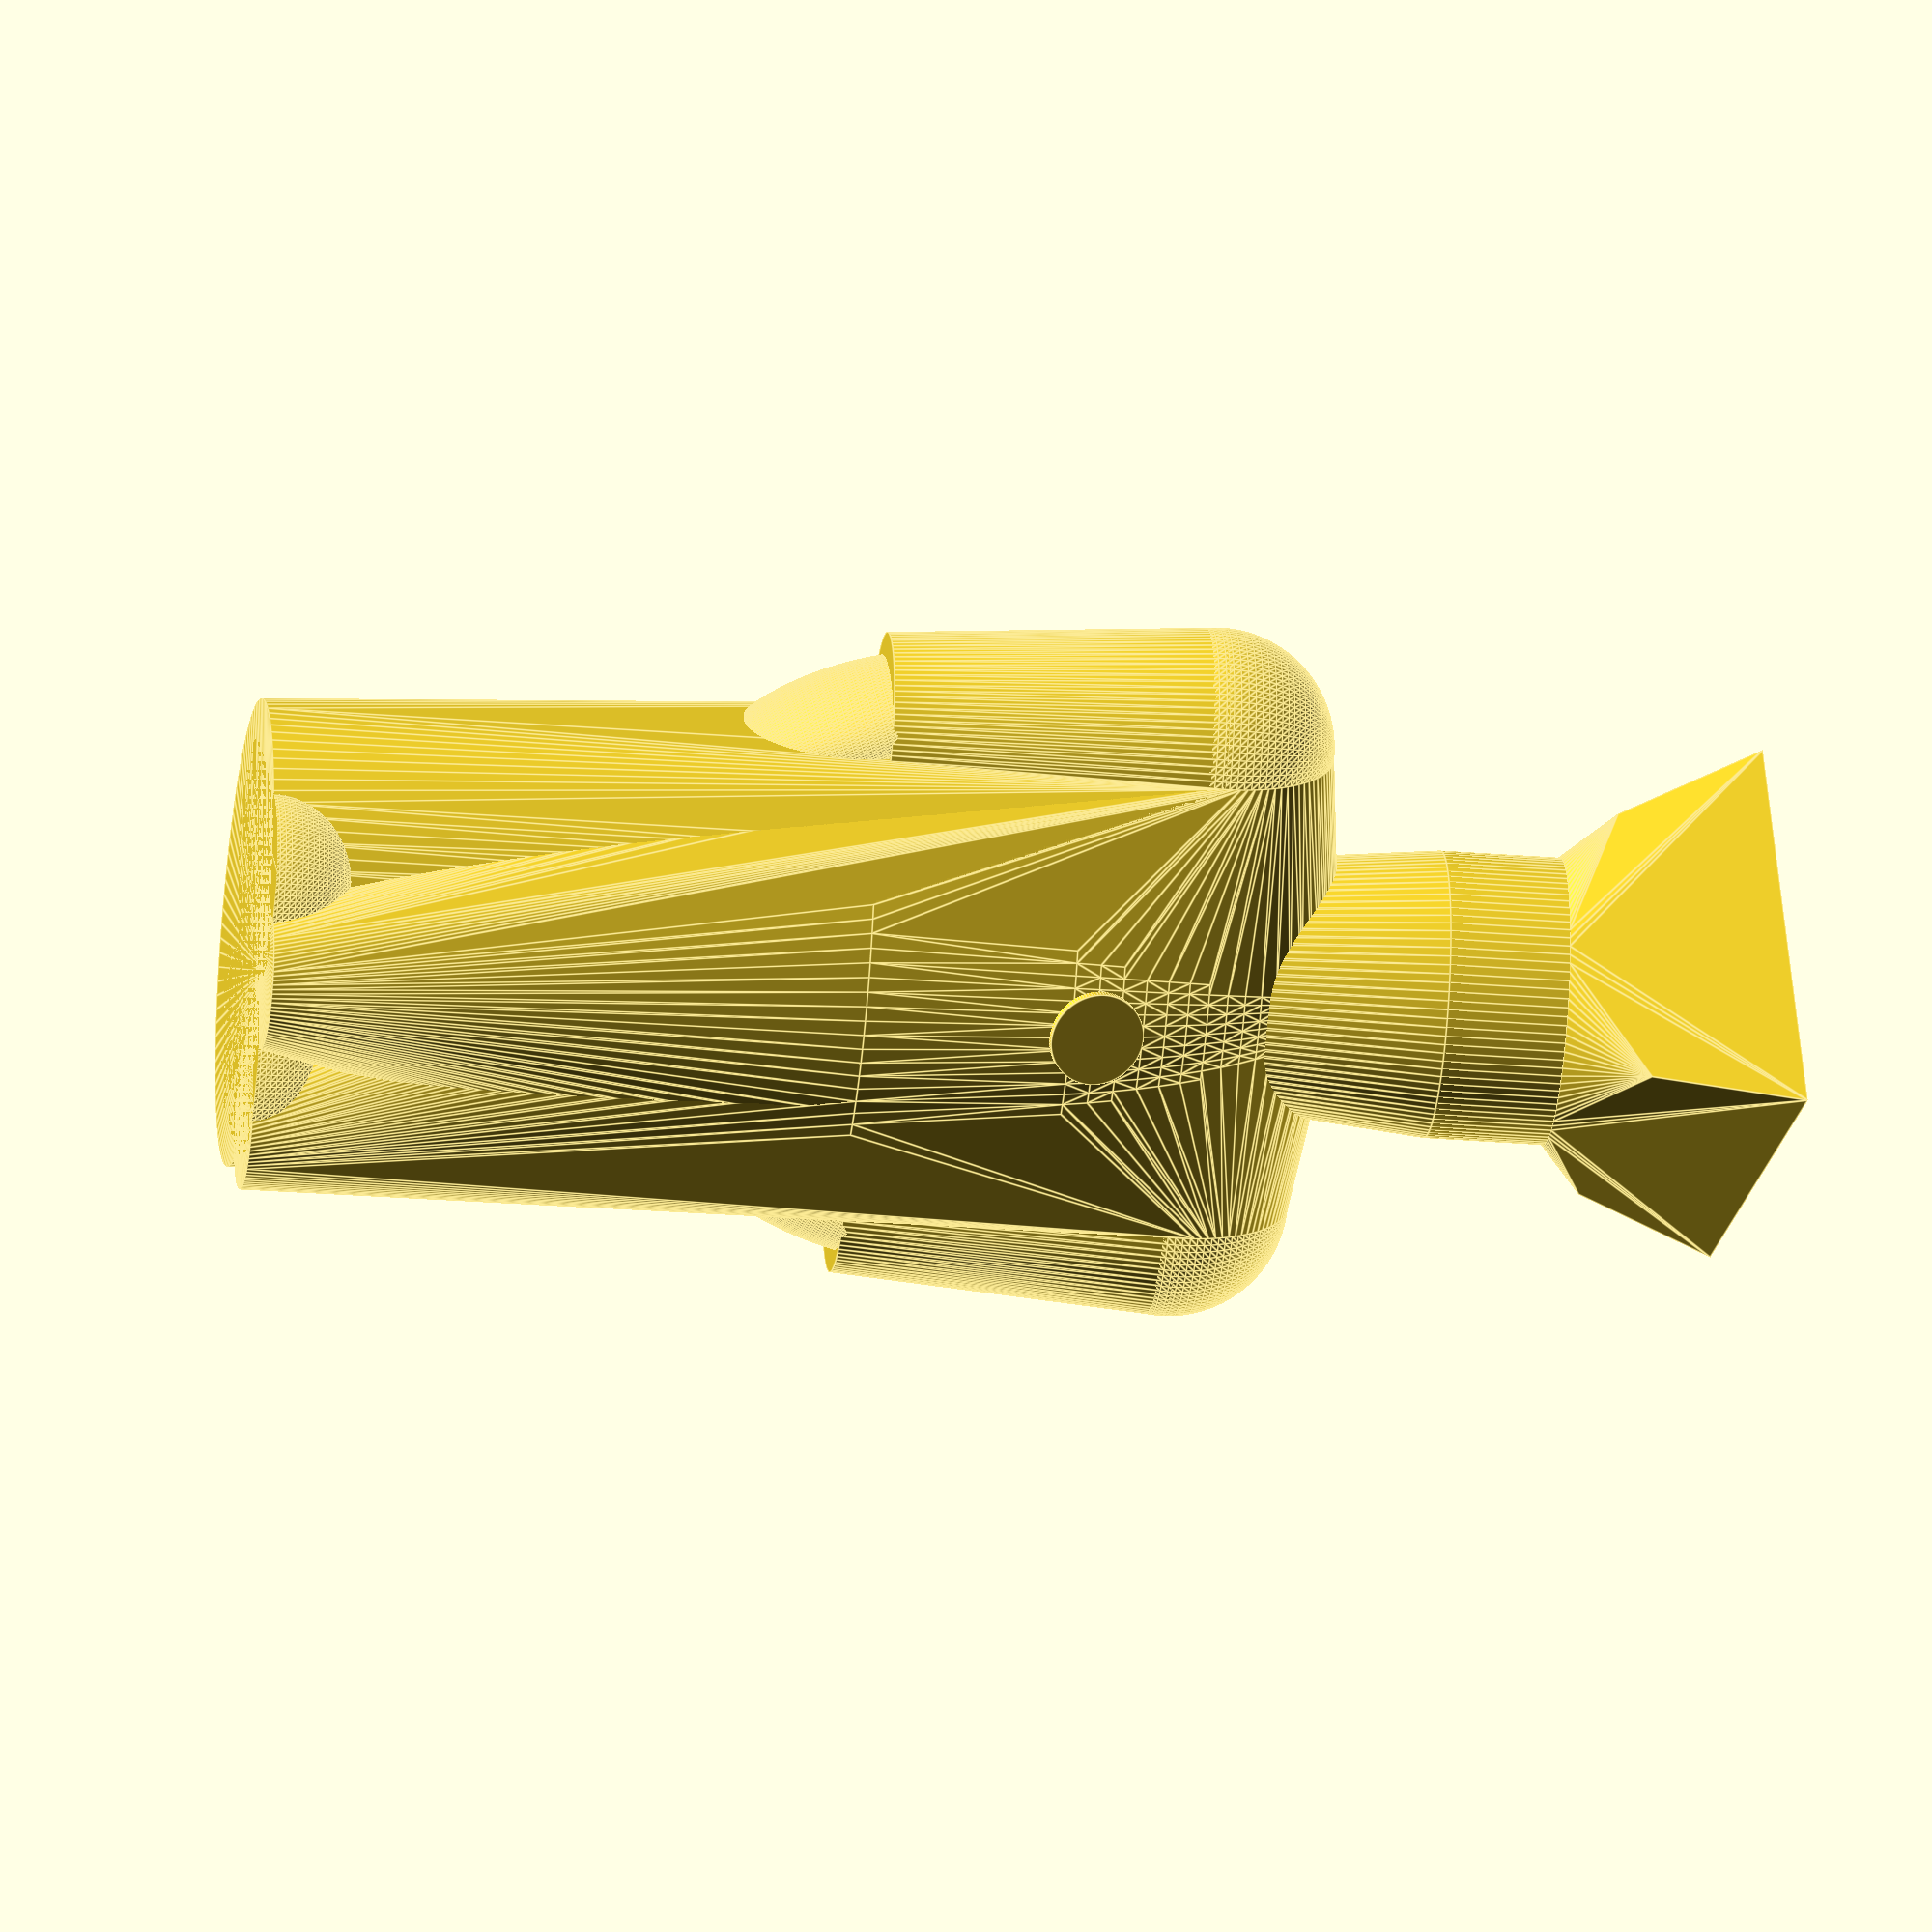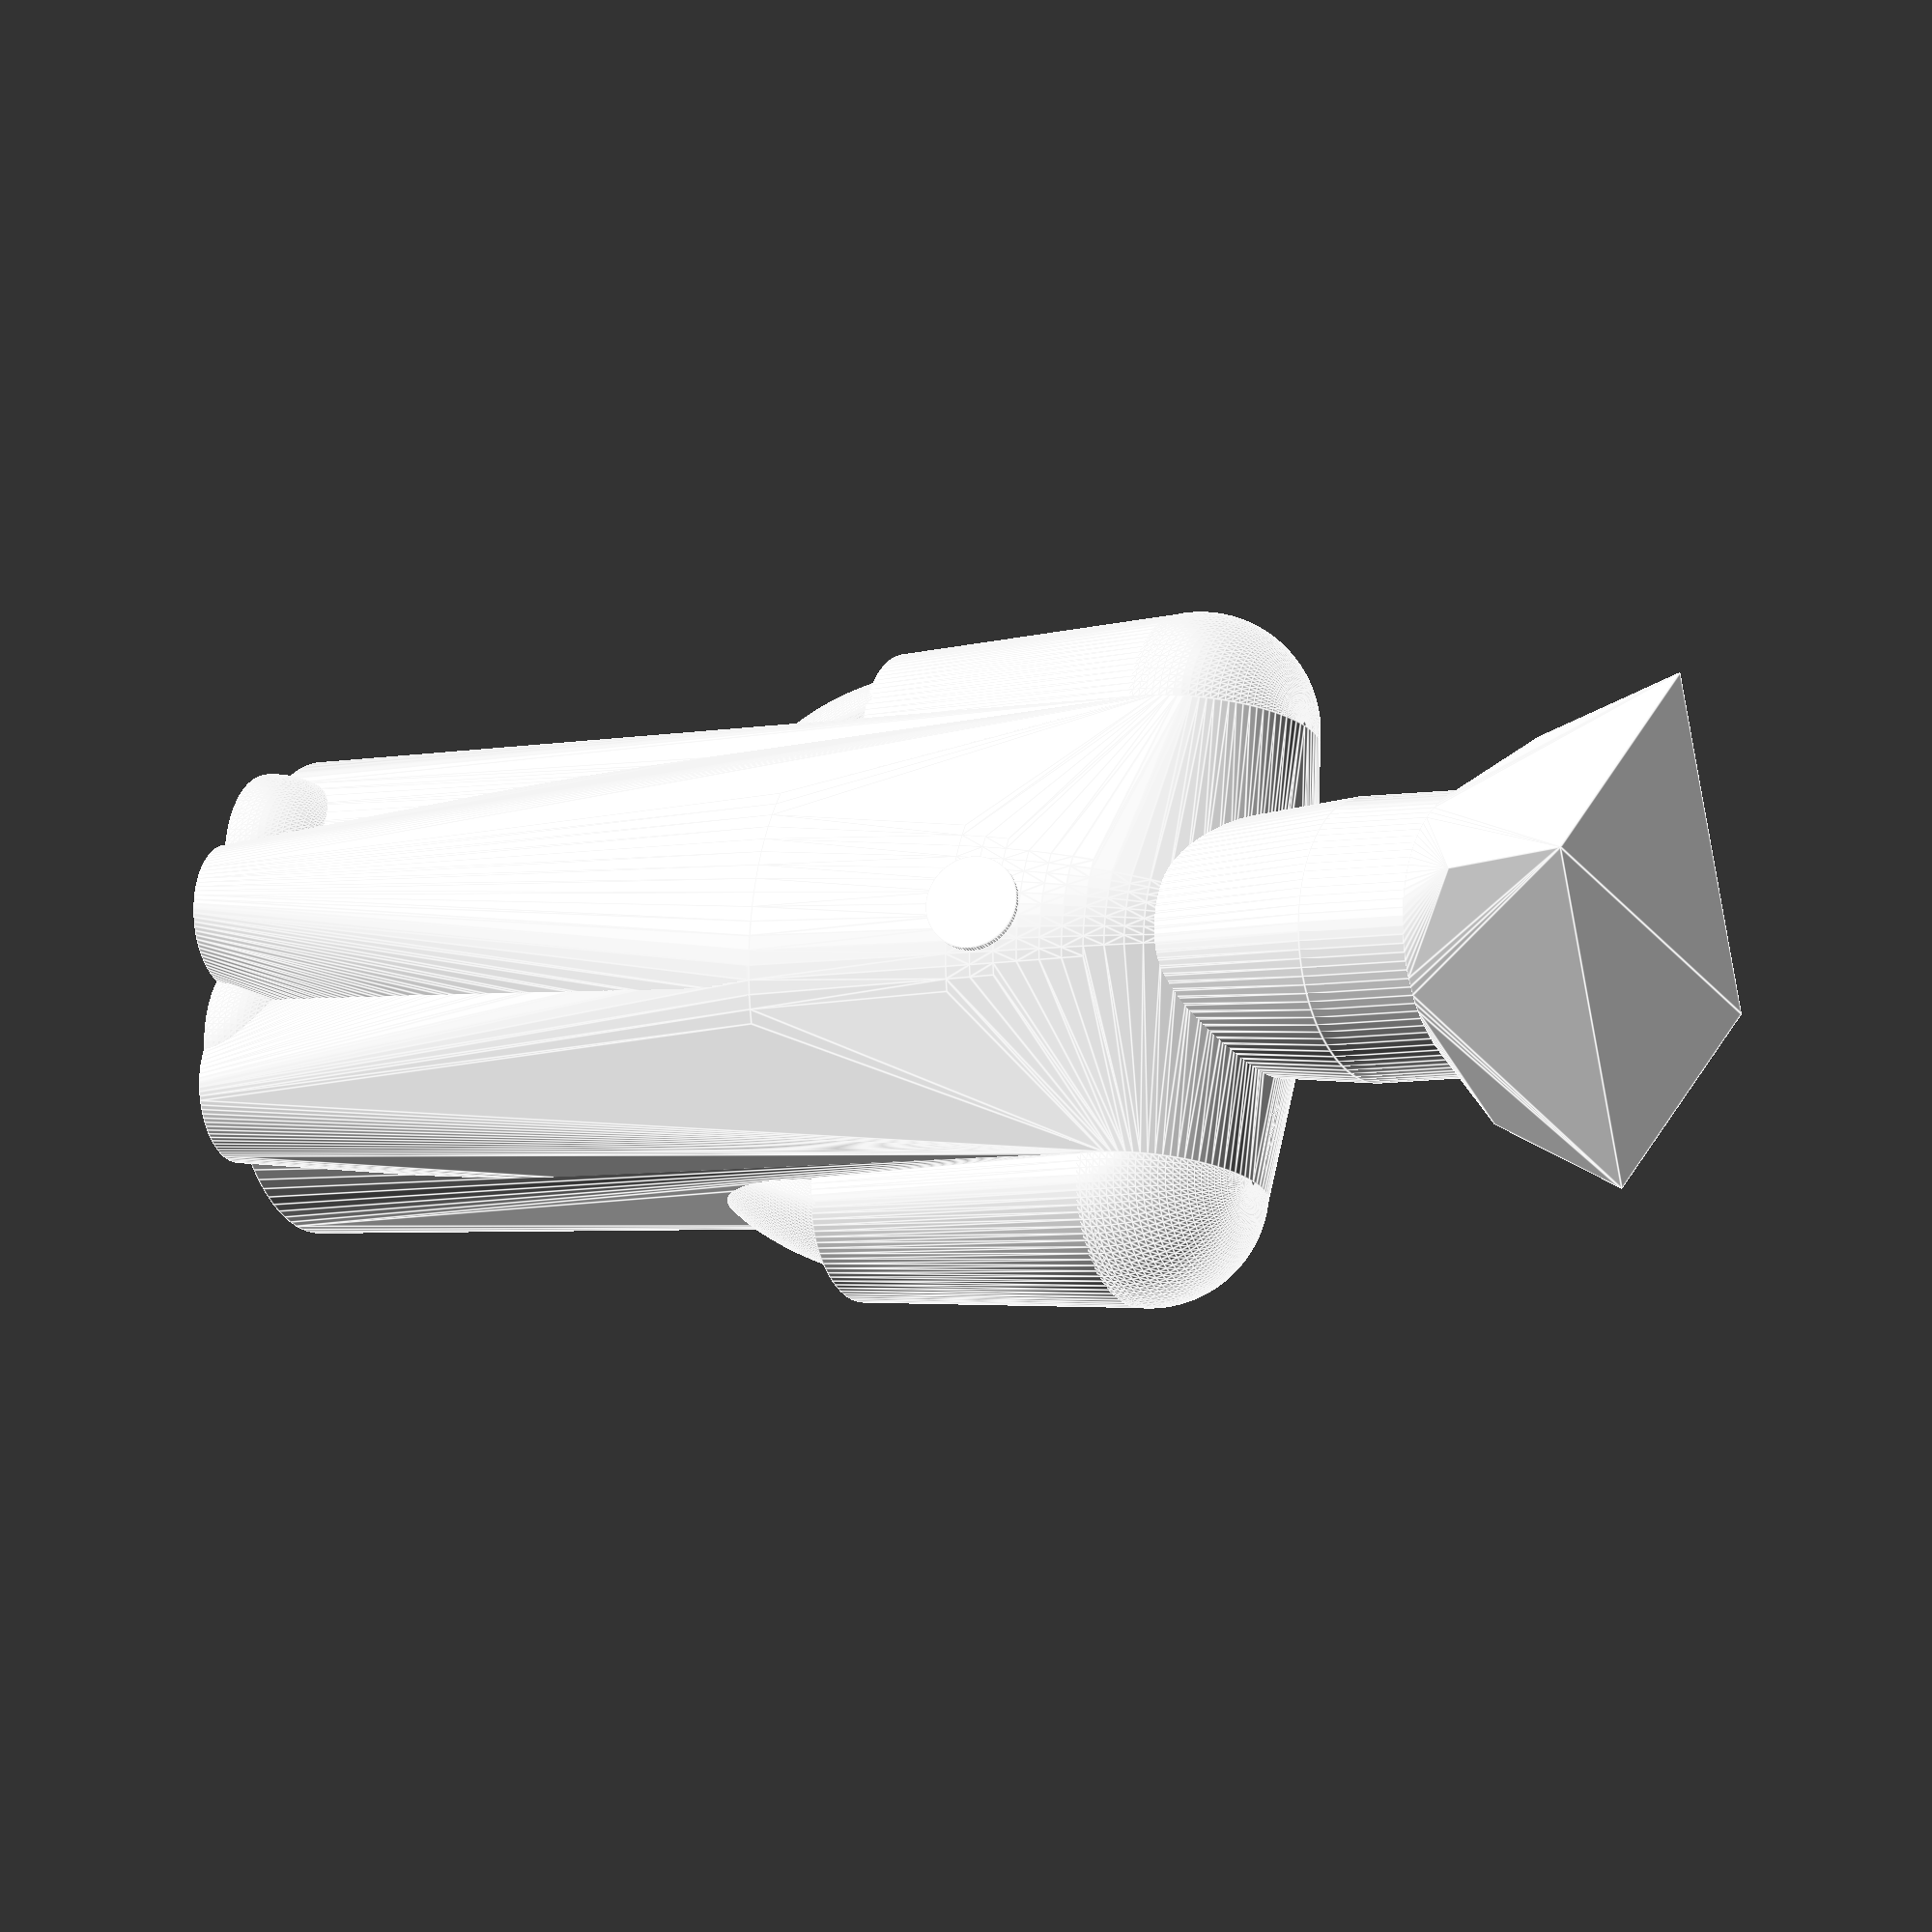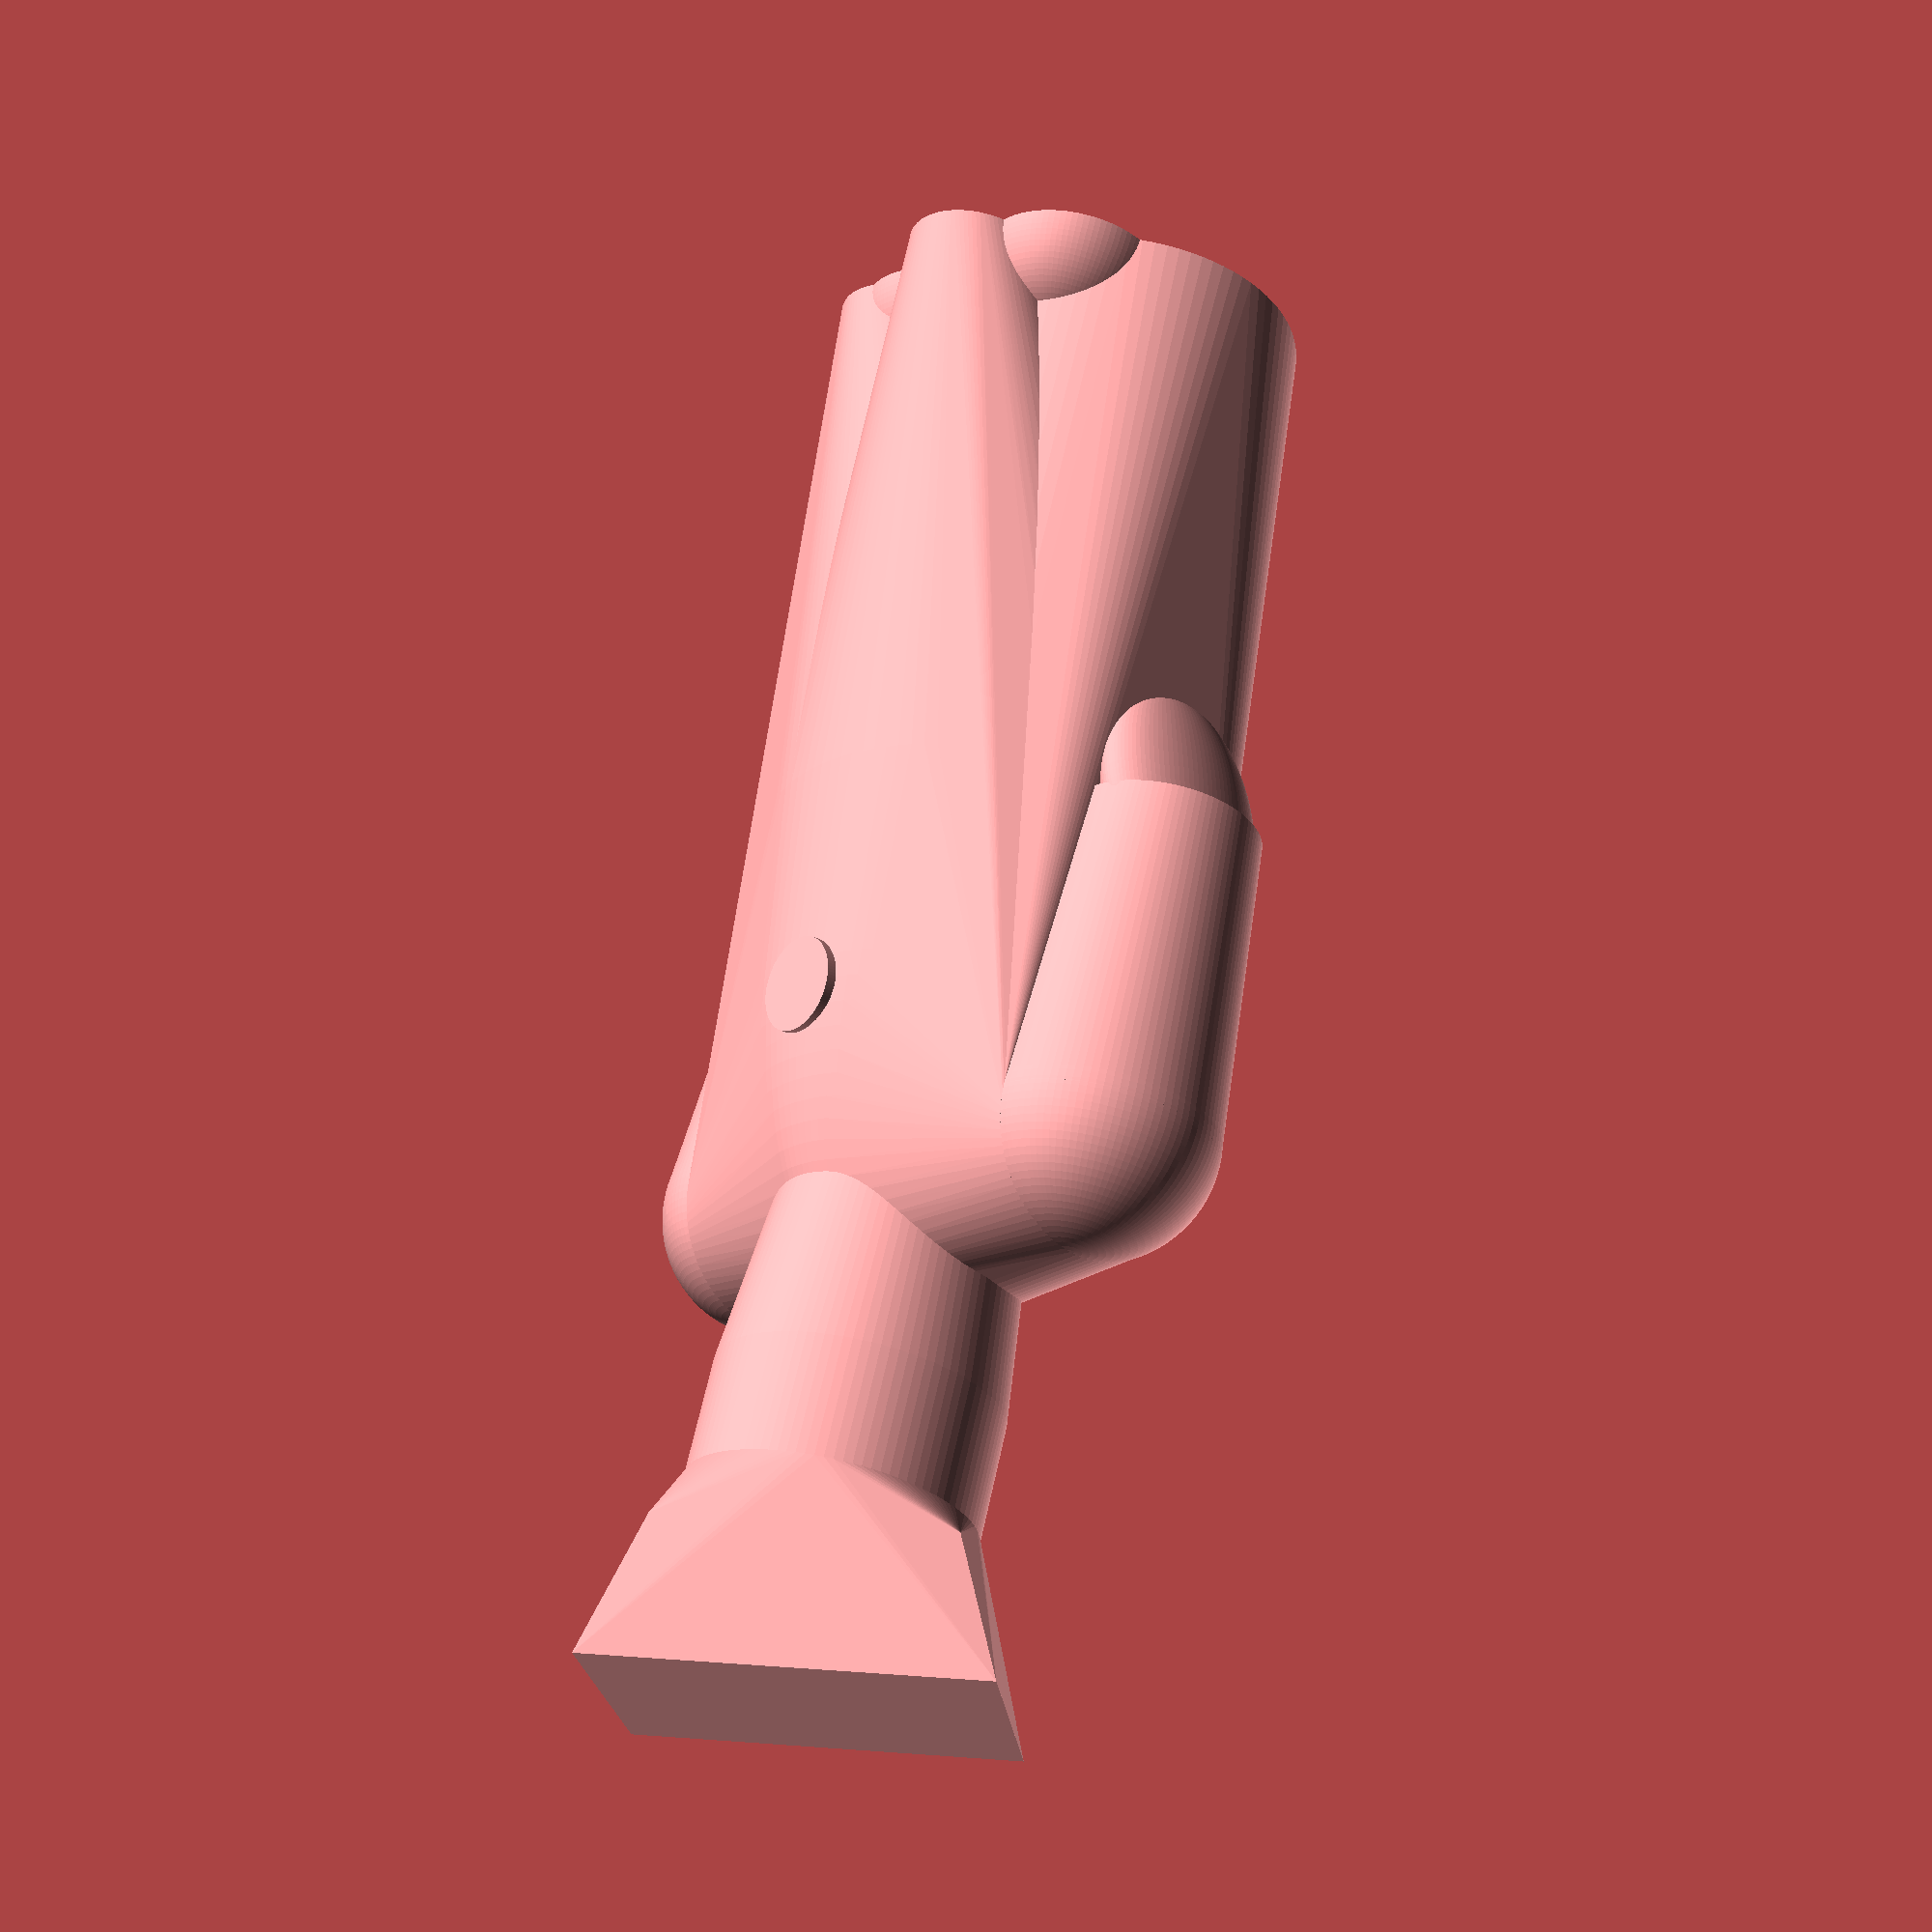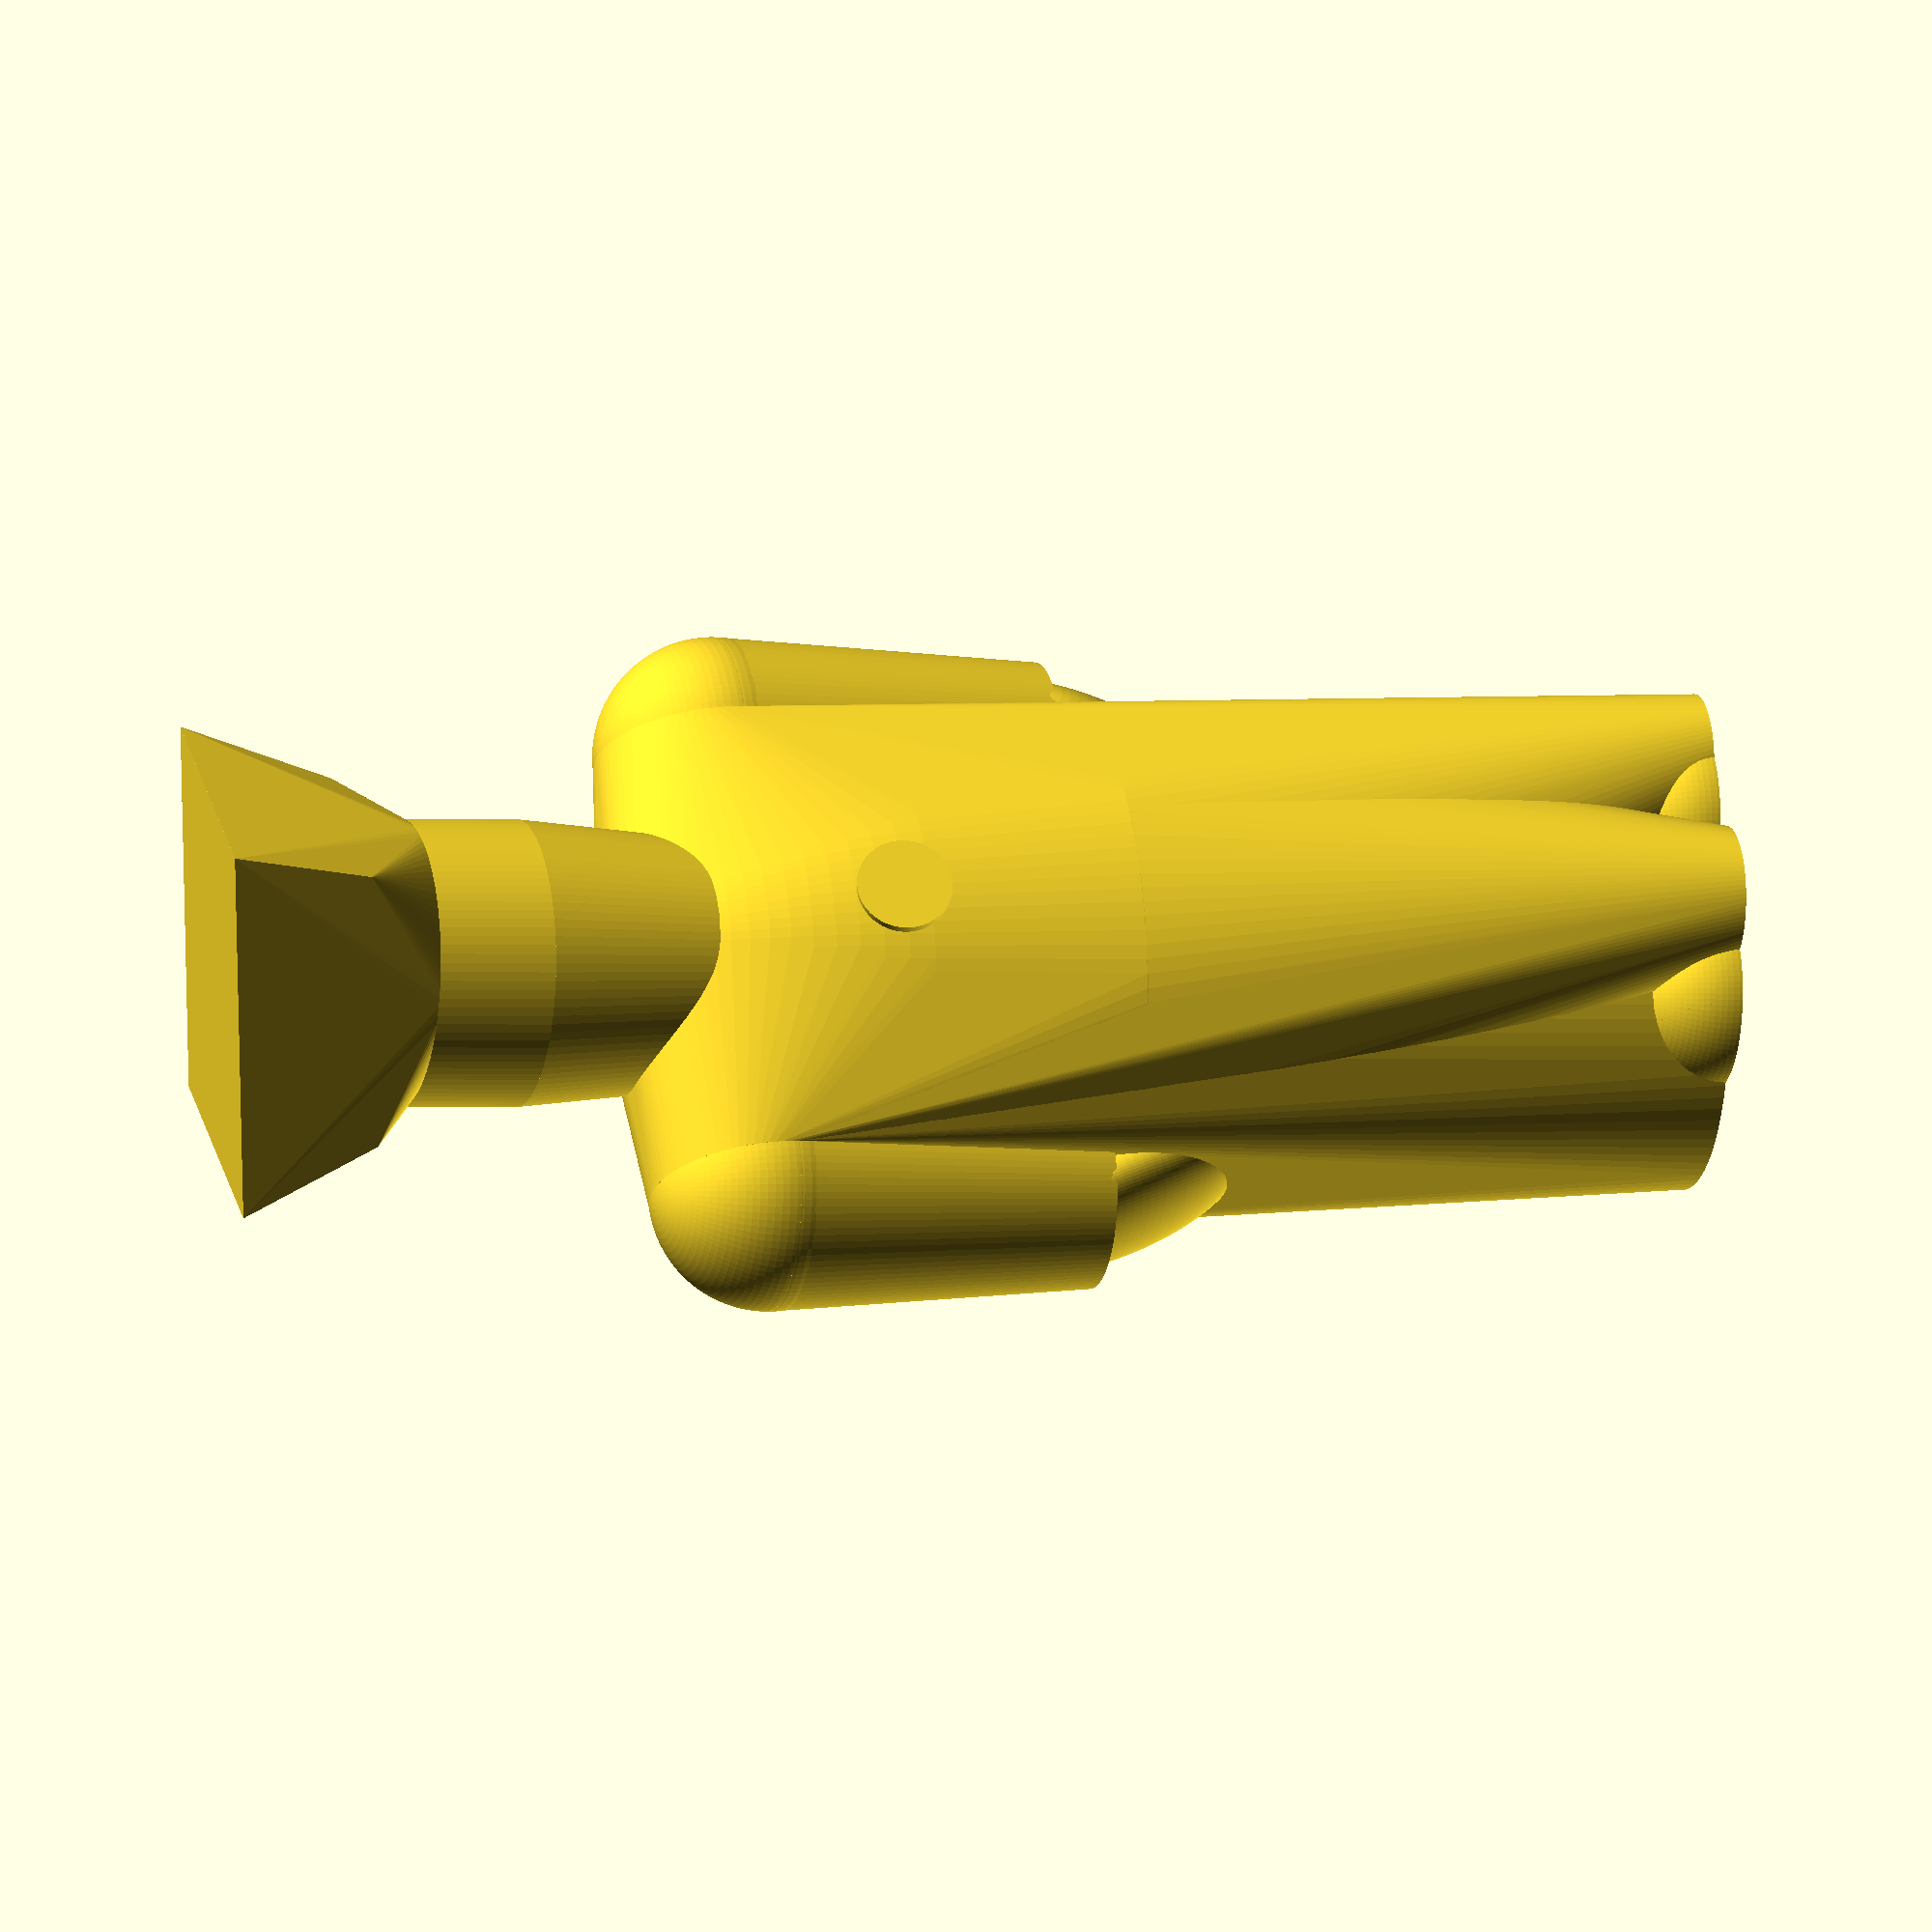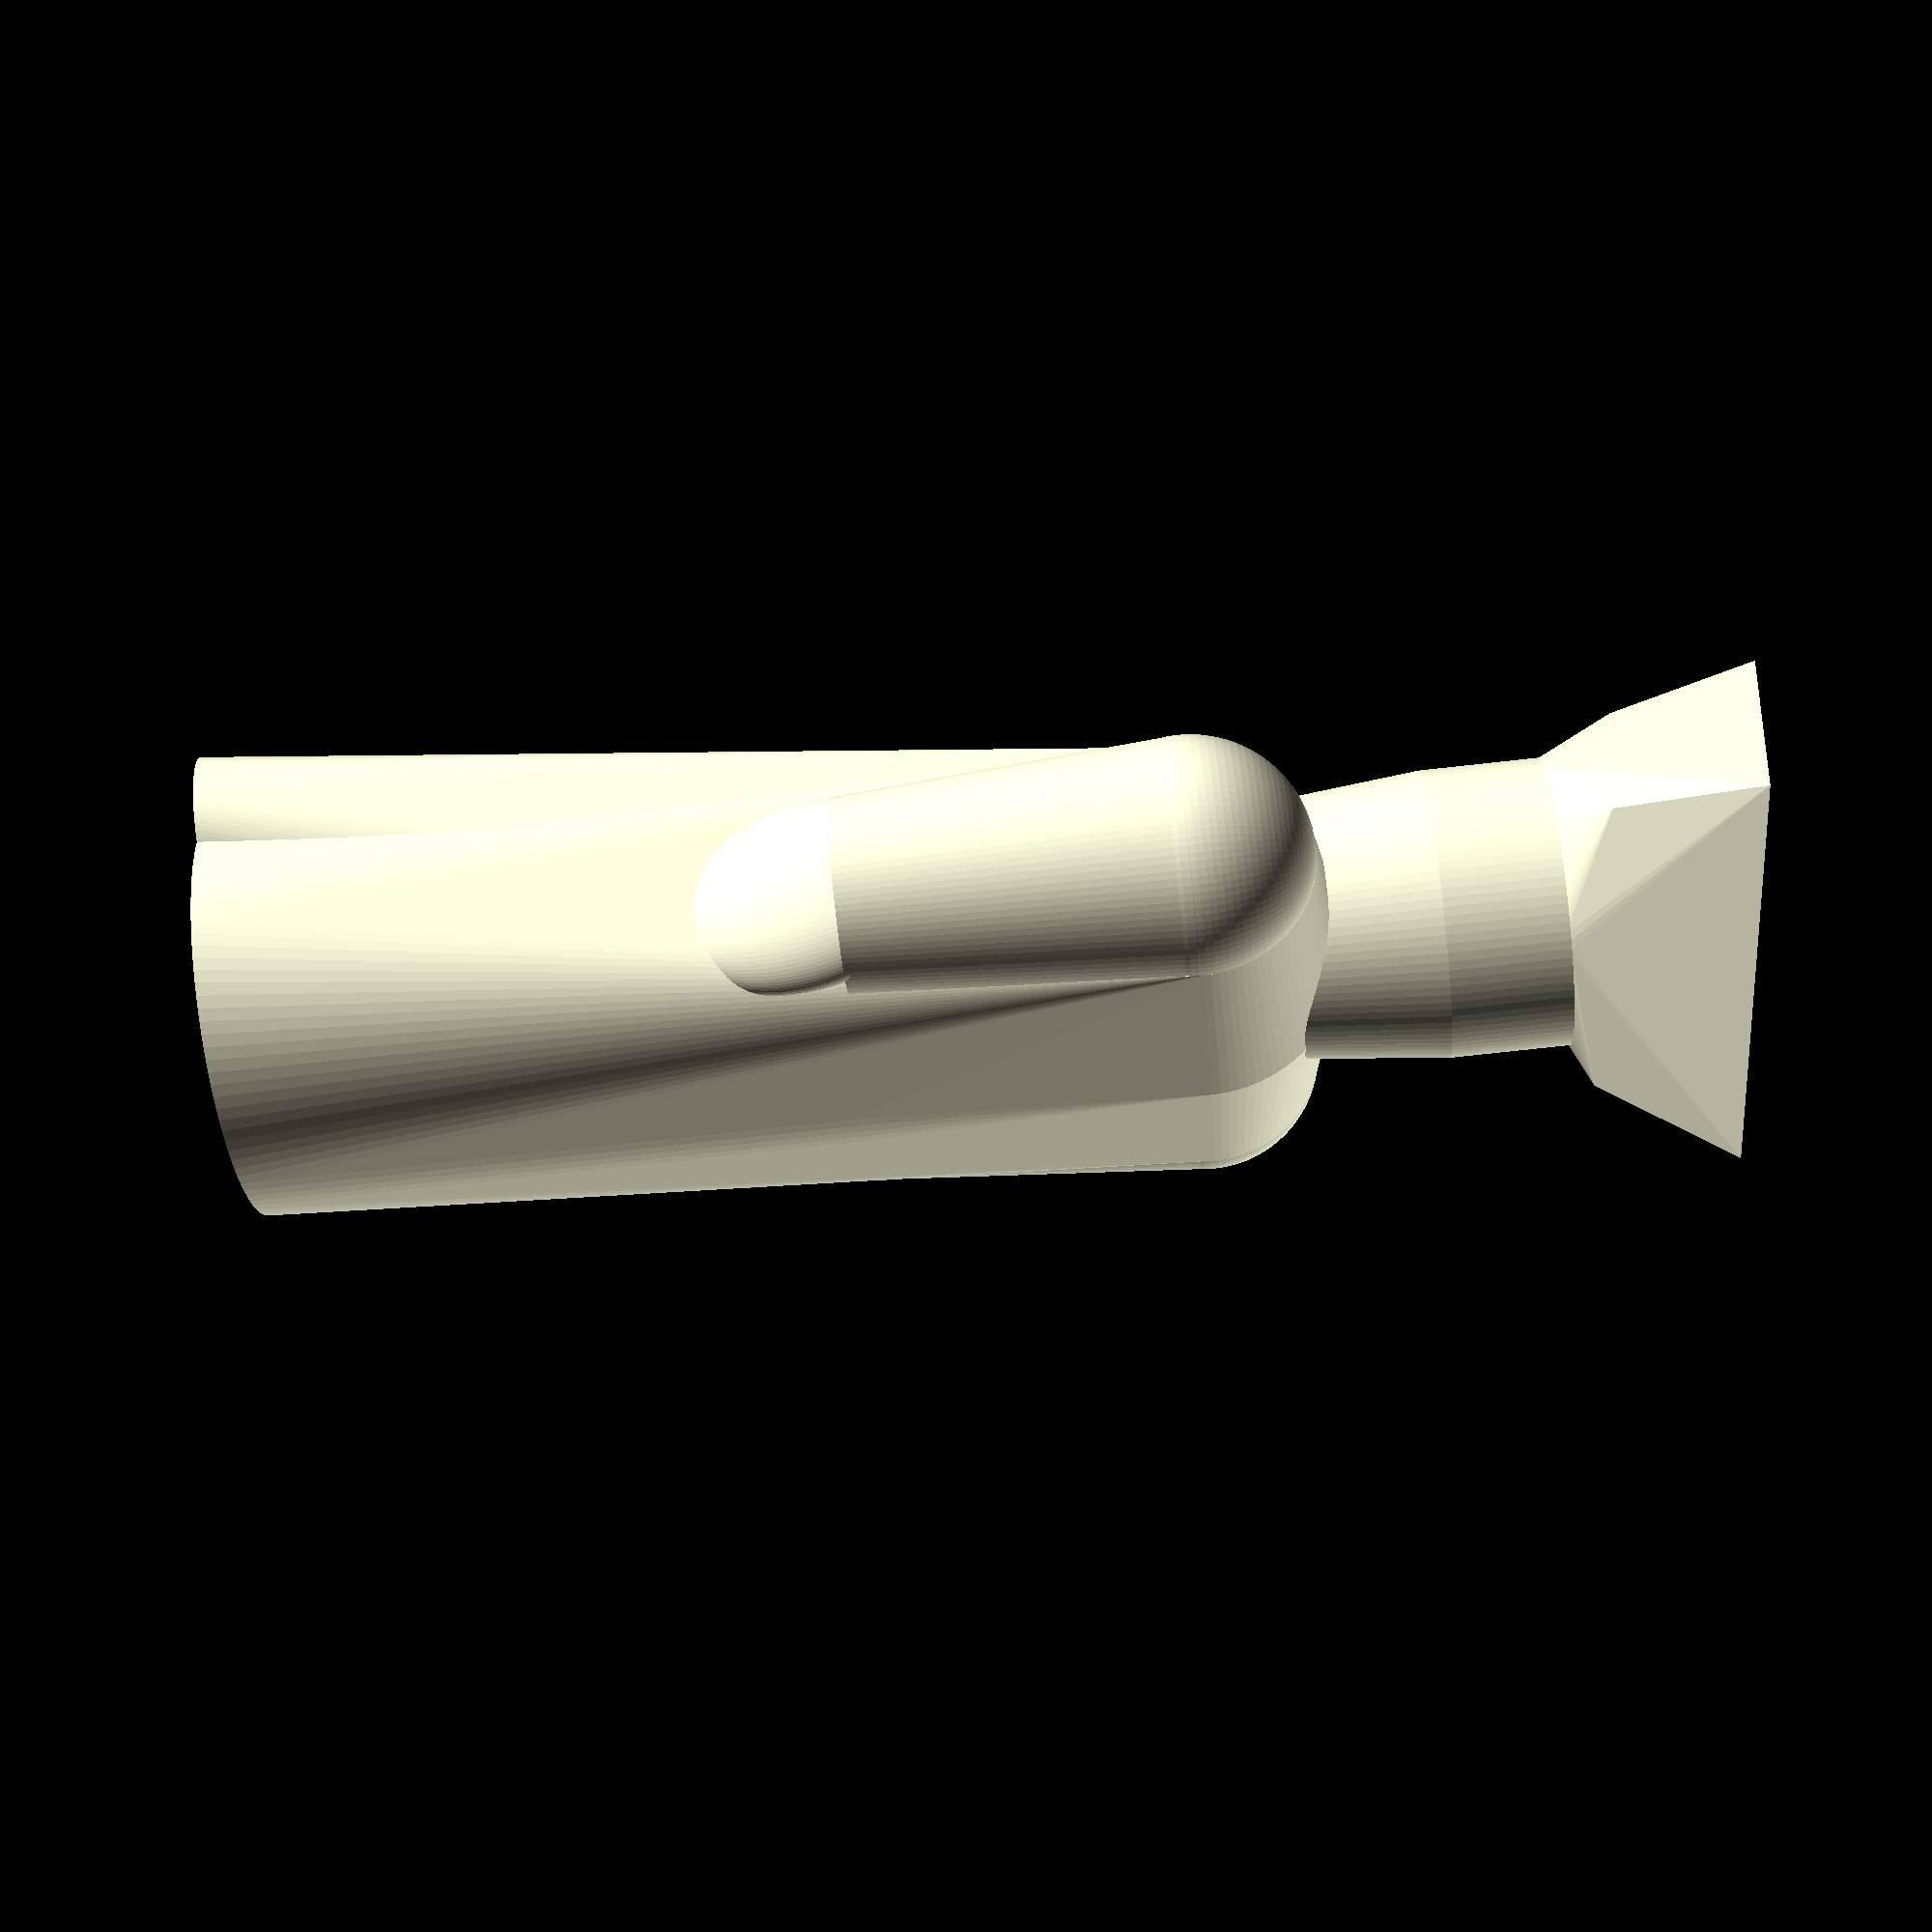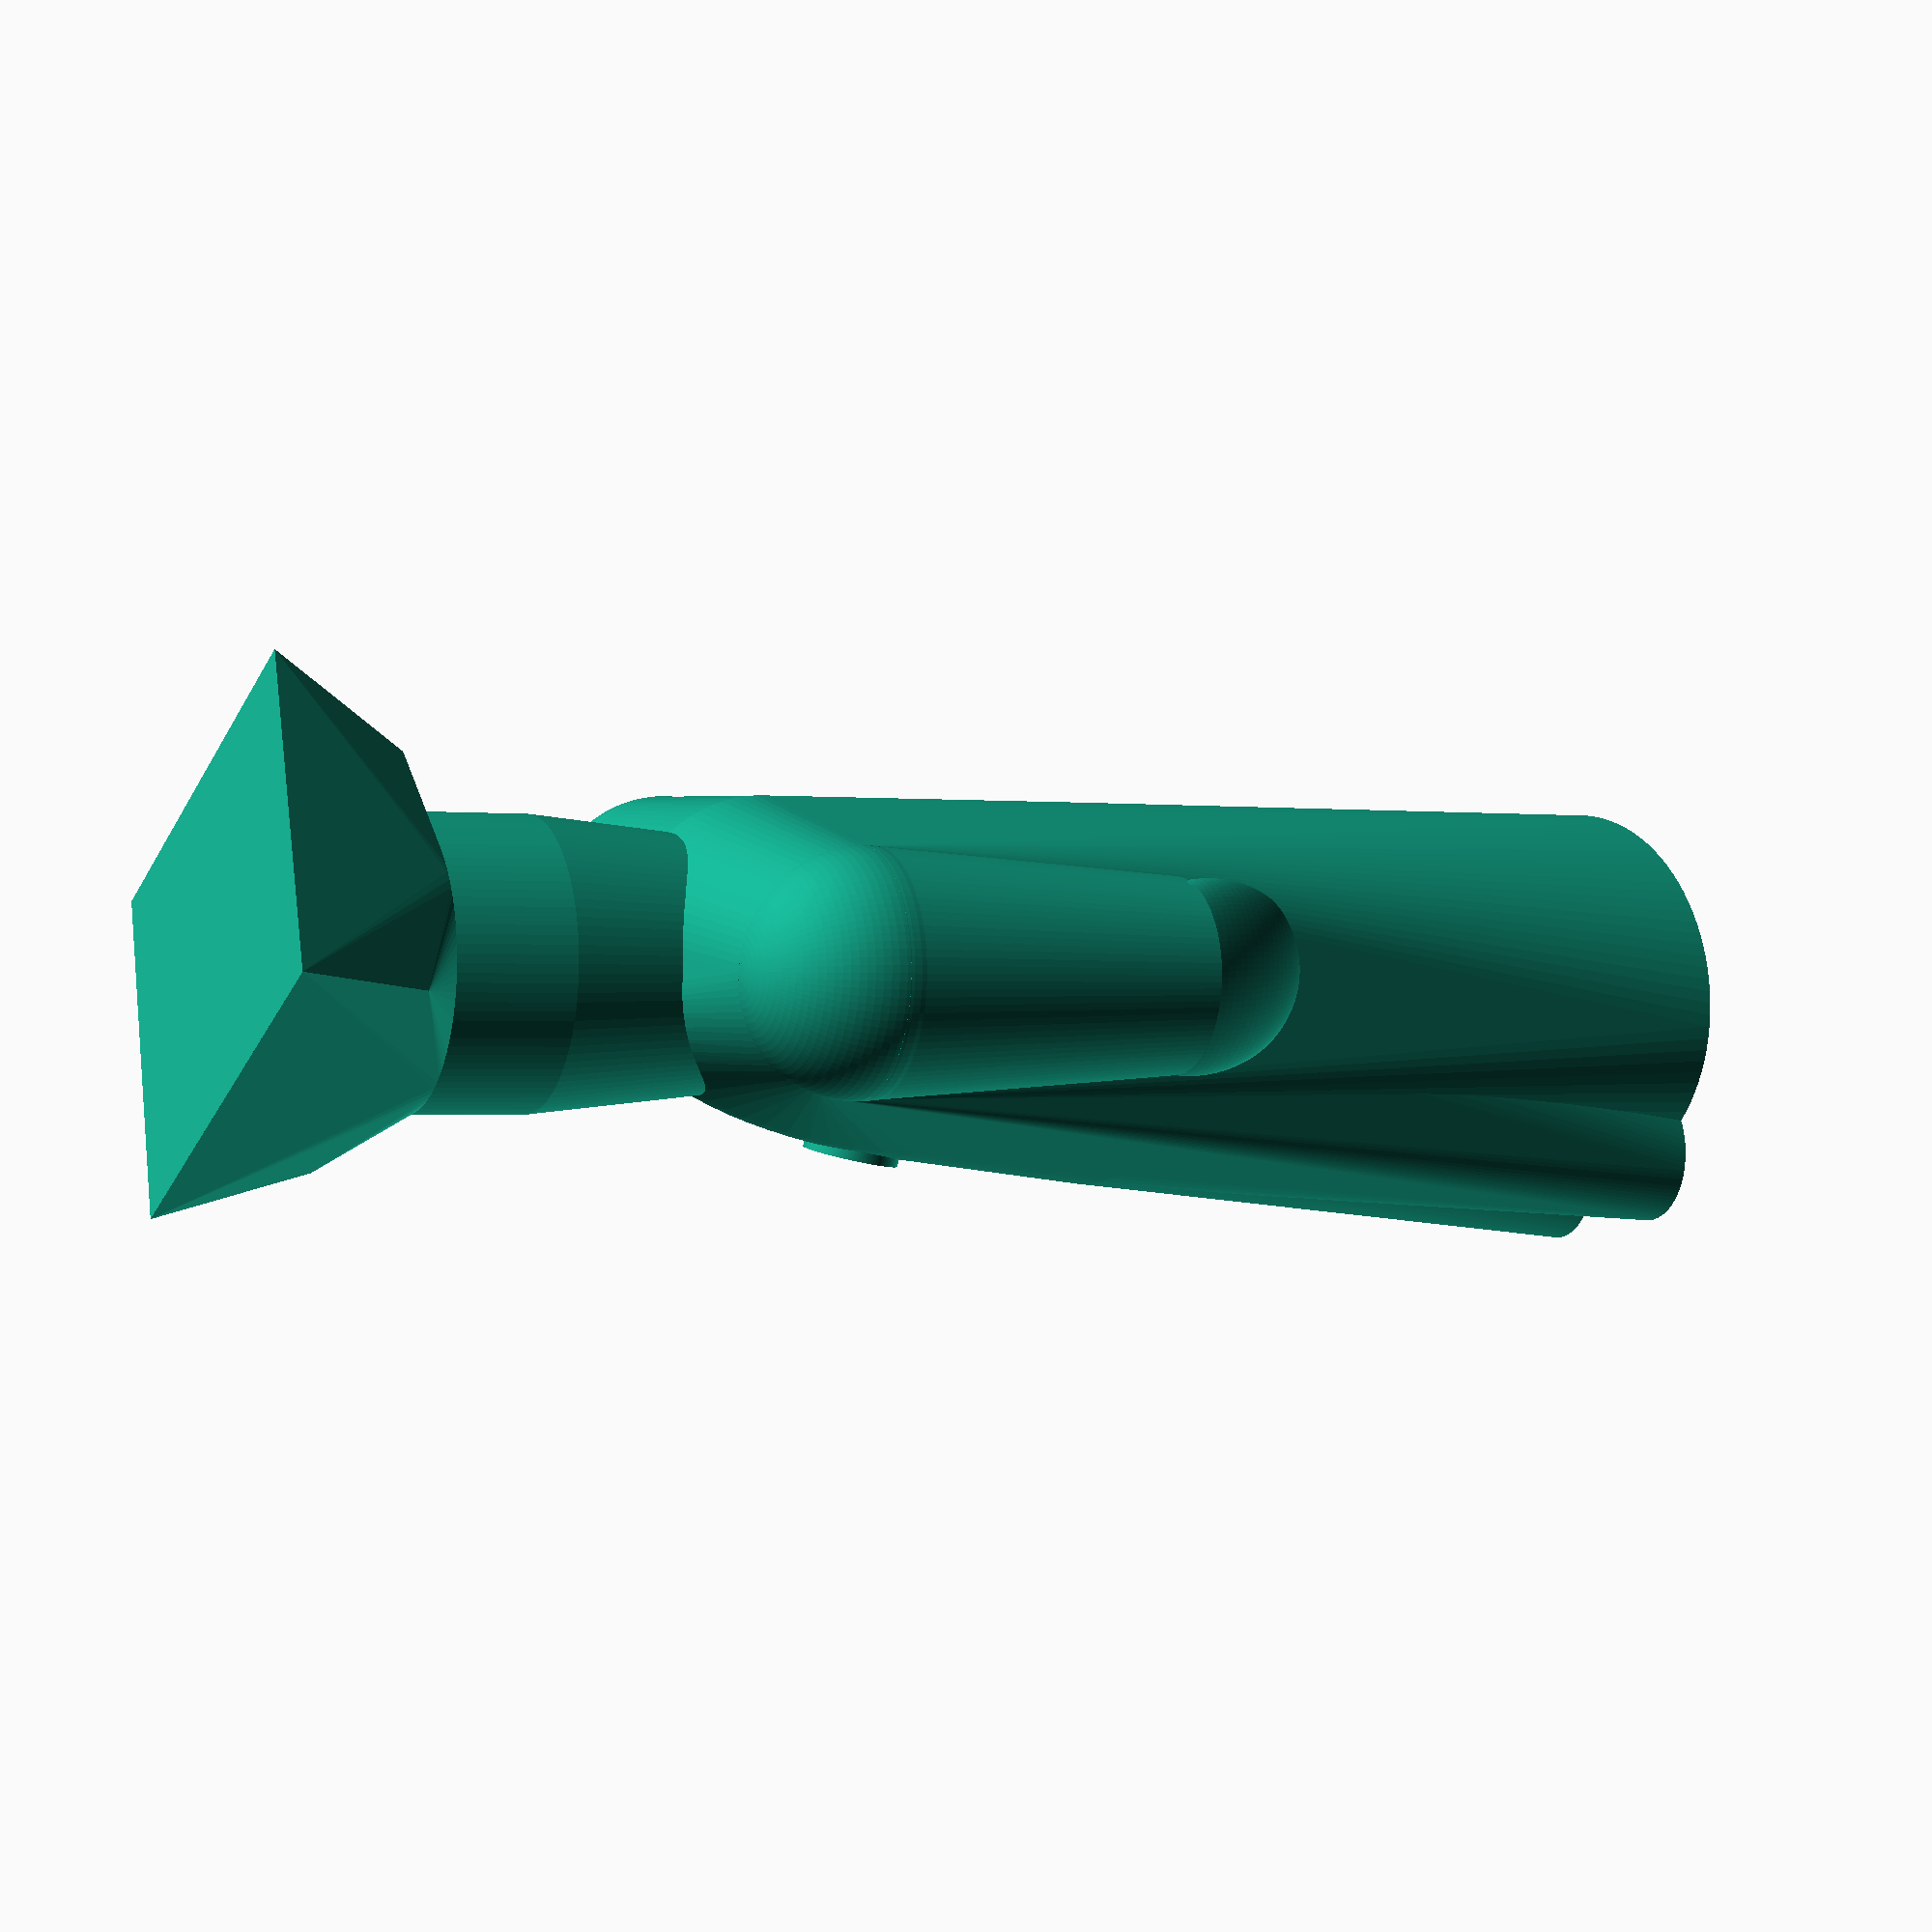
<openscad>
$fn=100;

module leg() {
	resize([4.5,6,11]) cylinder(h=10, r1=2, r2=3);
}

module legs() {
	translate([-2,0,0])
		leg();
	translate([2,0,0])
		leg();
}

module foot() {
	intersection() {
		union() {
			rotate([90,0,0])
				cylinder(h=3, r=2);
			translate([0,-3,0])
				sphere(r=2);
			sphere(r=2);
		}
		translate([0,0,5])
			cube(10, true);
	}
}

module foots() {
	translate([-2,.5,0])
		foot();
	translate([2,.5,0])
		foot();
}

module arm() {
translate([0,0,10])
		sphere(r=2.5);
	translate([0,0,3])
		cylinder(h=7, r1=2, r2=2.5);
	translate([-0.2,0,2.5])
		rotate([0,-20,0])
			resize([2,4,6])
				sphere(r=2.5);
}

module arms() {
	translate([-5,1,10])
		arm();
	mirror([1,0,0])
		translate([-5,1,10])
			arm();
}

module bodyarm() {
	translate([0,0,10]) {
		rotate([0,90,0])
			cylinder(h=5, r1=2.5, r2=3);
	}
}

module body() {
	hull() {
		translate([-5,1,10]) {
			bodyarm();
		}
		mirror([1,0,0]) {
			translate([-5,1,10])
				bodyarm();
		}
		translate([0,0,14]) {
			intersection() {
				translate([0,0,4]) {
					cube(20, true);
				}
				resize(newsize=[10,8,18]) {
					sphere(r=10);
					translate([0,0,-2.5]) {
						cylinder(h=1, r1=11, r2=11);
					}
				}
			}
		}
	}
	translate ([2,-2,19])
		rotate([0,0,20])
			resize([1,1,1])
				badge();
}

module head() {
	translate([0,0,26]) {
		resize(newsize=[6,7,8]) sphere(r=10);
	}
}

module glasses_ian() {
	translate([0,-4,26]) {
	glass_ian();
	mirror([1,0,0]) glass_ian();
	}
}

module glass_ian() {
	translate([-3,.5,0]) {
		cube([3,5,.5]);
		cube([3,.5,.5]);
		translate([.5,0,-1]) {
			translate([1,1,1]) rotate([90,0,0]) cylinder(1,1,1); //round
		}
	}
}

module glasses_square() {
	translate([0,-4,26]) {
	glass_square();
	mirror([1,0,0]) glass_square();
	}
}

module glass_square() {
	translate([-3,.5,0]) {
		cube([3,5,.5]);
		cube([3,.5,.5]);
		translate([.5,0,-1]) {
			cube([2,.5,2]); //square
		}
	}
}

module glasses_rectangle() {
	translate([0,-4,26]) {
		glass_rectangle();
		mirror([1,0,0]) glass_rectangle();
	}
}

module glass_rectangle() {
	translate([-3,.5,0]) {
		cube([3,5,.5]);
		cube([3,.5,.5]);
		translate([.5,0,-1]) {
			cube([2,.5,1.5]); //rectangle
		}
	}
}

module collar() {
	translate([0,0,21]) {
		difference() {
			cylinder(2,2,2);
			resize([3,6,11]) rotate(225,[0,0,1]) cube(5);
		}
	}
}

module badge() {
	rotate([90,0,0]) {
	hull() {
		cylinder(1,.1,.1); //bottom left
		translate([2.5,10,0]) cylinder(1,.1,.1); //top
		translate([3,4,0]) cylinder(1,.1,.1); //middle
	}
		hull() {
		translate([6,0,0])cylinder(1,.1,.1); //bottom left
		translate([2.5,10,0]) cylinder(1,.1,.1); //top
		translate([2.5,4,0]) cylinder(1,.1,.1); //middle
	}
	translate([2.5,4,0]) resize([9,5,.9]) cylinder(h=10, r1=3, r2=3);
}
}

module all_the_shared_stuff() {
	collar();
	body();
	arms();
	legs();
	foots();
}

module q_hat() {
	translate([0,.5,23]) {
		hull() {
			translate([0,0,5.5]) {
				rotate([-10,0,0]) rotate([0,0,45]) {
					hull() {
						translate([0,0,3]) cube([8,8,0.001],true);
						cube([6,6,0.001],true);
					}
				}
			}
			translate([0,0,4.5]) {
				cylinder(2,3,0);
			}
		}

		translate([0,0,2]) cylinder(4,3,3);
		translate([0,0,-8]) cylinder(10,2,3);
	}
}

module q_body() {
	hull() {
		translate([-5,1,10]) {
			bodyarm();
		}
		mirror([1,0,0]) {
			translate([-5,1,10])
				bodyarm();
		}
		translate([0,0,14]) {
			intersection() {
				translate([0,0,4]) {
					cube(20, true);
				}
				resize(newsize=[10,8,18]) {
					sphere(r=10);
					translate([0,0,-2.5]) {
						cylinder(h=1, r1=11, r2=11);
					}
				}
			}
		}
	}
}

module q_torso() {
	difference() {
		q_body();
		translate([-5,1,10]) {
			bodyarm();
		}
	}
}

module q_cloak() {
	hull() {
		q_torso();
		translate([0,0,0])resize([10,8,0.001]) cylinder(h=0.001, r=11);
	}
	hull() {
		q_torso();
		translate([-.5,-4,0])resize([3,3,0.001]) cylinder(h=0.001, r=11);
	}
	hull() {
		q_torso();
		translate([3,-3,0])resize([3,3,0.001]) cylinder(h=0.001, r=11);
	}
	
}

module q_bling() {
	translate([0,0,17])
		rotate([80,0,0])
			resize([2,2,3.5])
				cylinder(h=10, r1=3, r2=3);
}


module q() {
	q_hat();
	q_body();
	arms();
	legs();
	foots();
//	head();
	q_cloak();
	q_bling();
}

q();
//all_the_shared_stuff();
//head();
//glasses_ian();
//glasses_square();
//glasses_rectangle();

</openscad>
<views>
elev=205.9 azim=223.7 roll=277.7 proj=o view=edges
elev=186.2 azim=282.3 roll=239.8 proj=o view=edges
elev=296.2 azim=131.7 roll=12.3 proj=p view=solid
elev=180.8 azim=65.6 roll=106.3 proj=o view=solid
elev=254.5 azim=309.3 roll=263.7 proj=p view=wireframe
elev=181.1 azim=188.2 roll=115.8 proj=p view=solid
</views>
